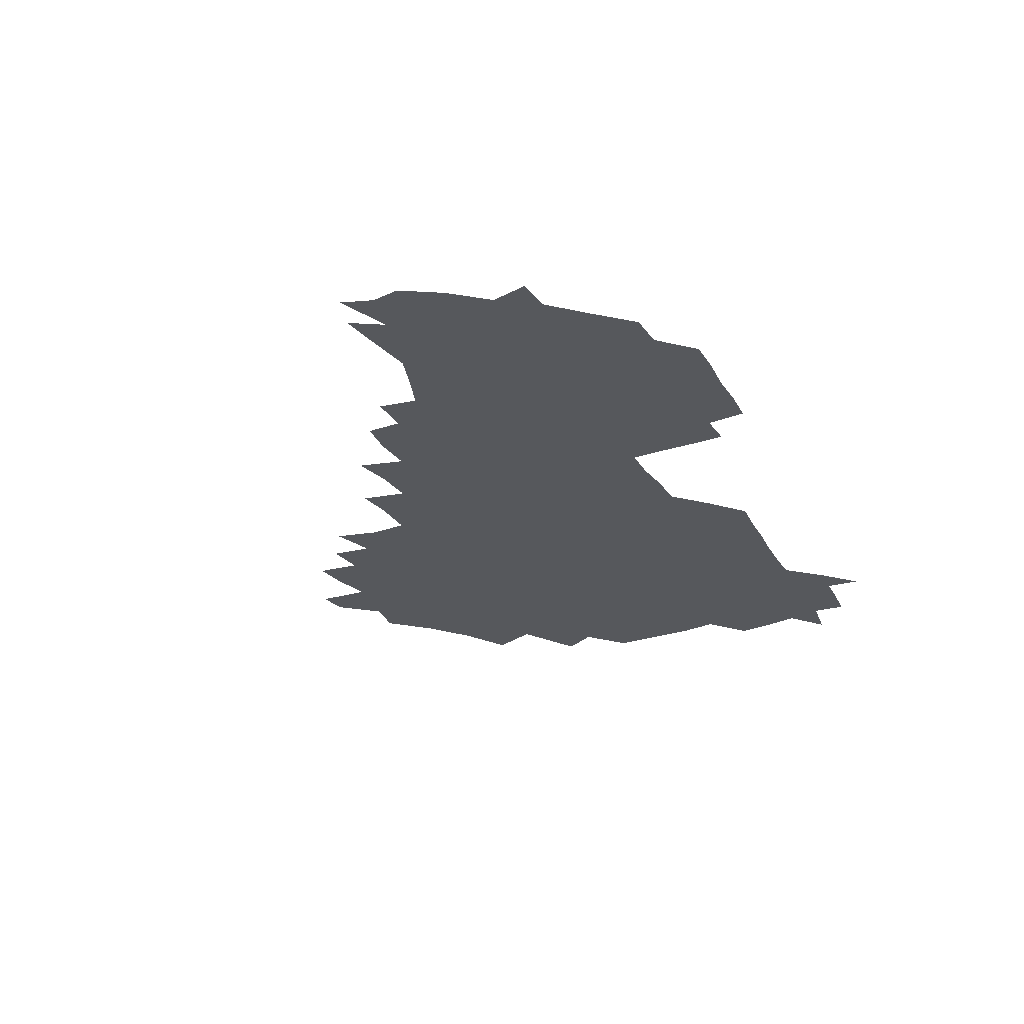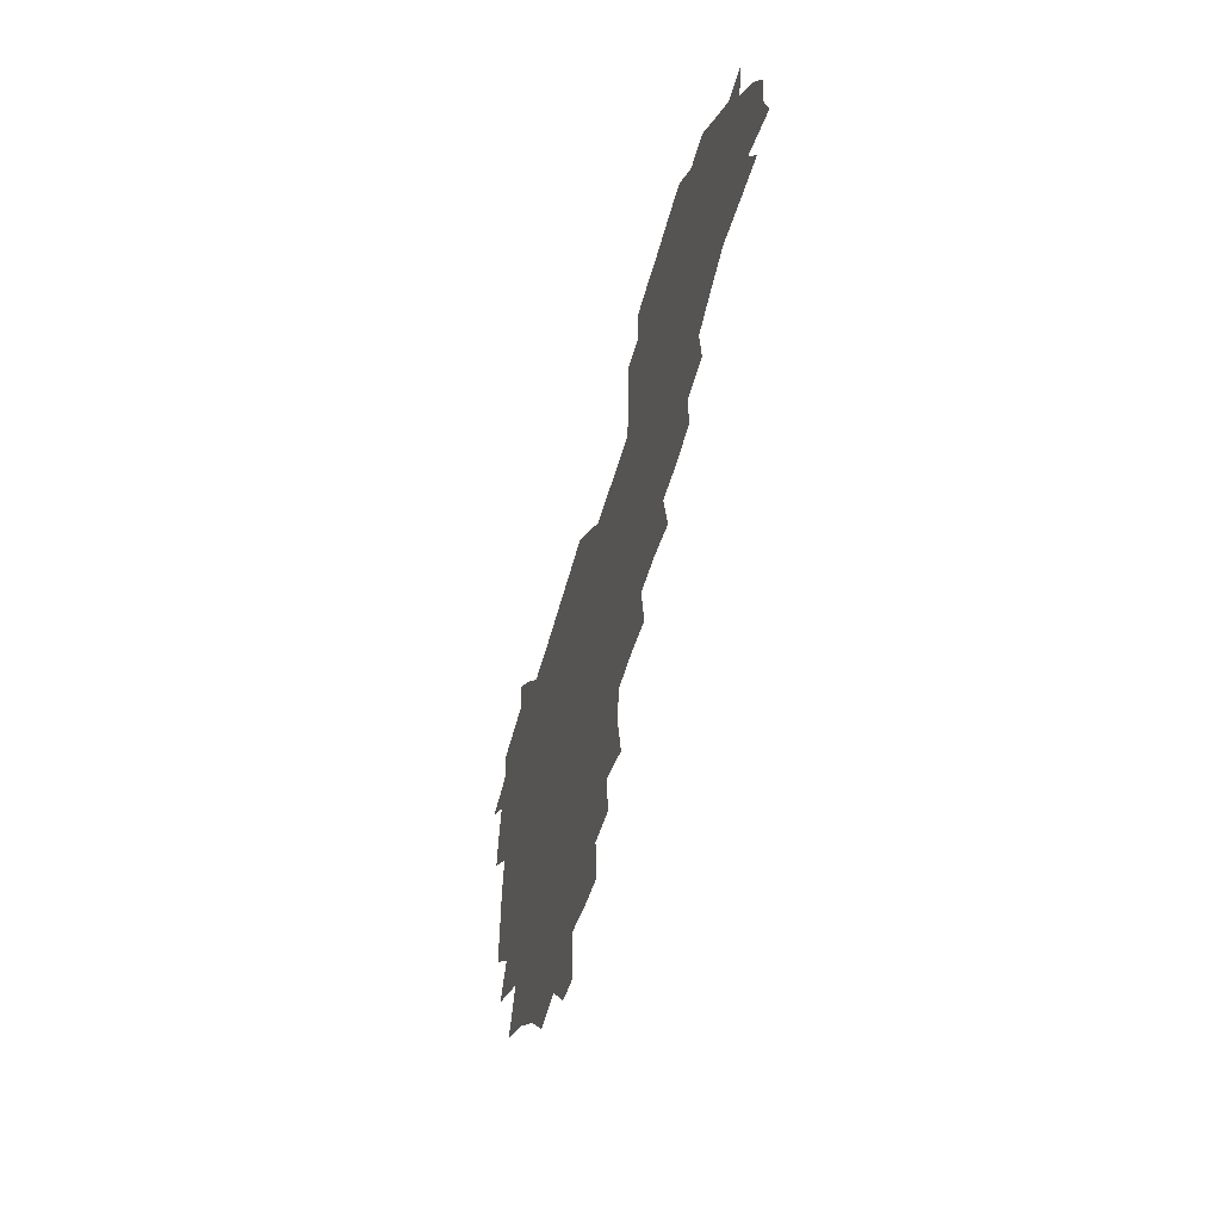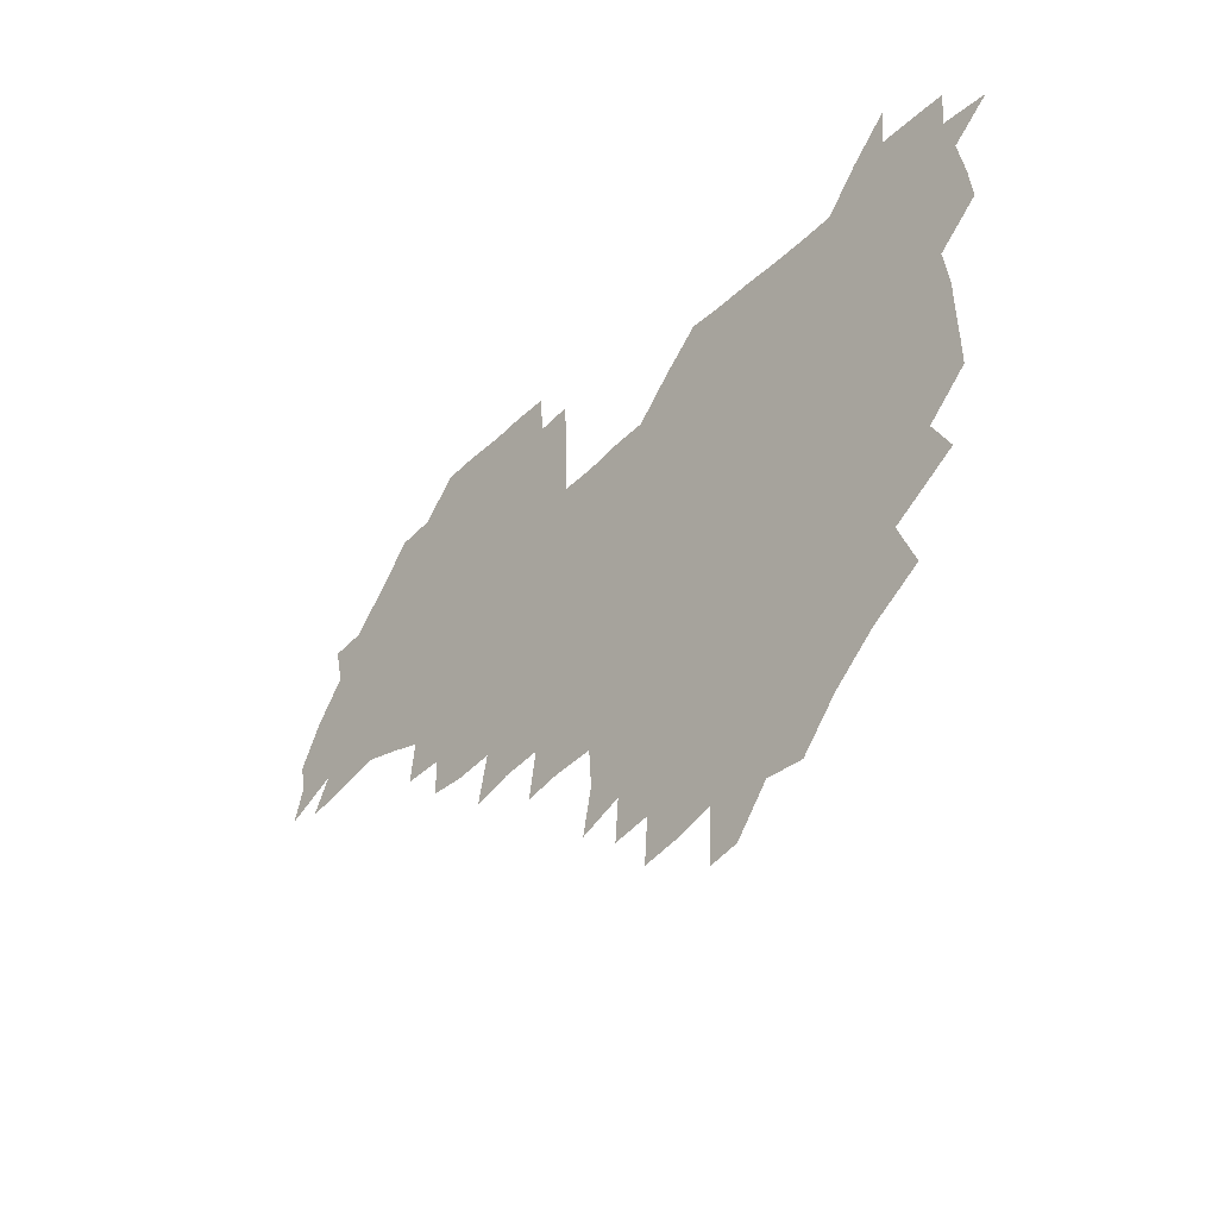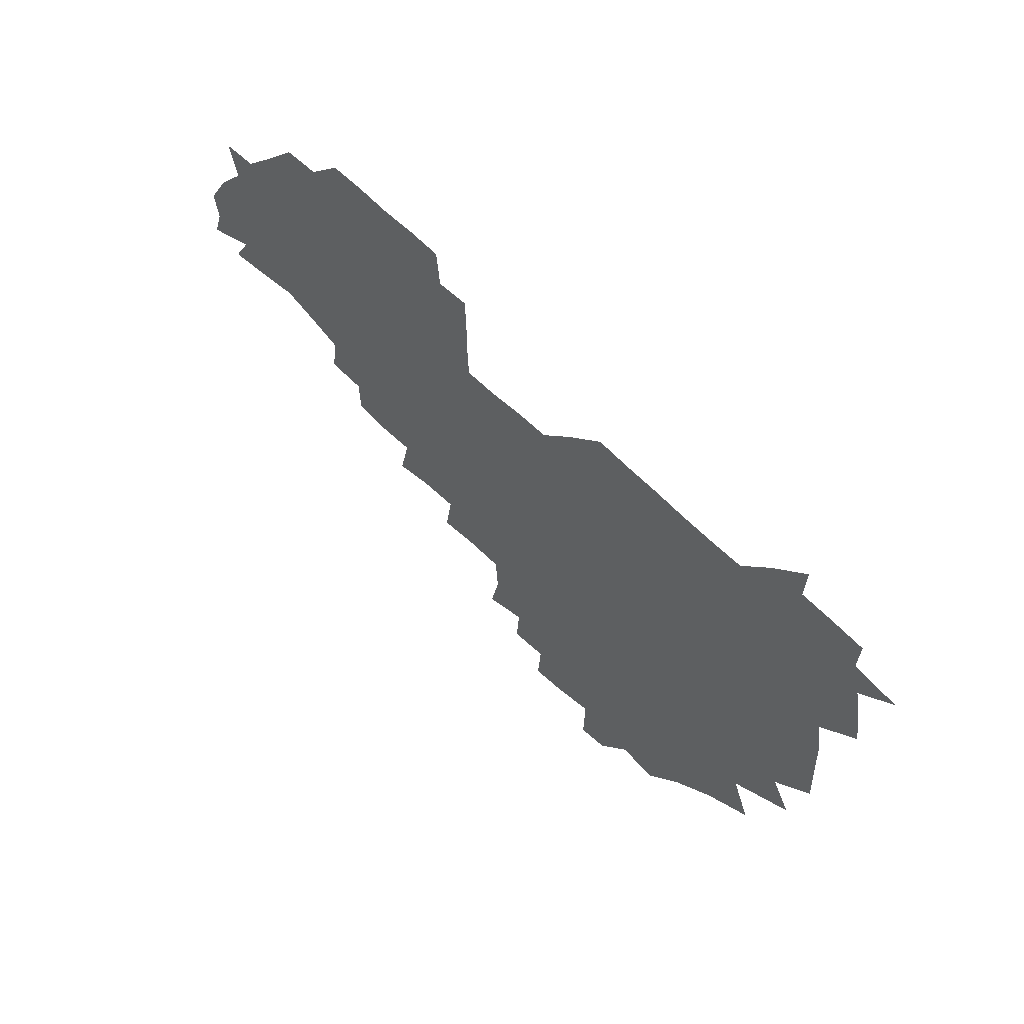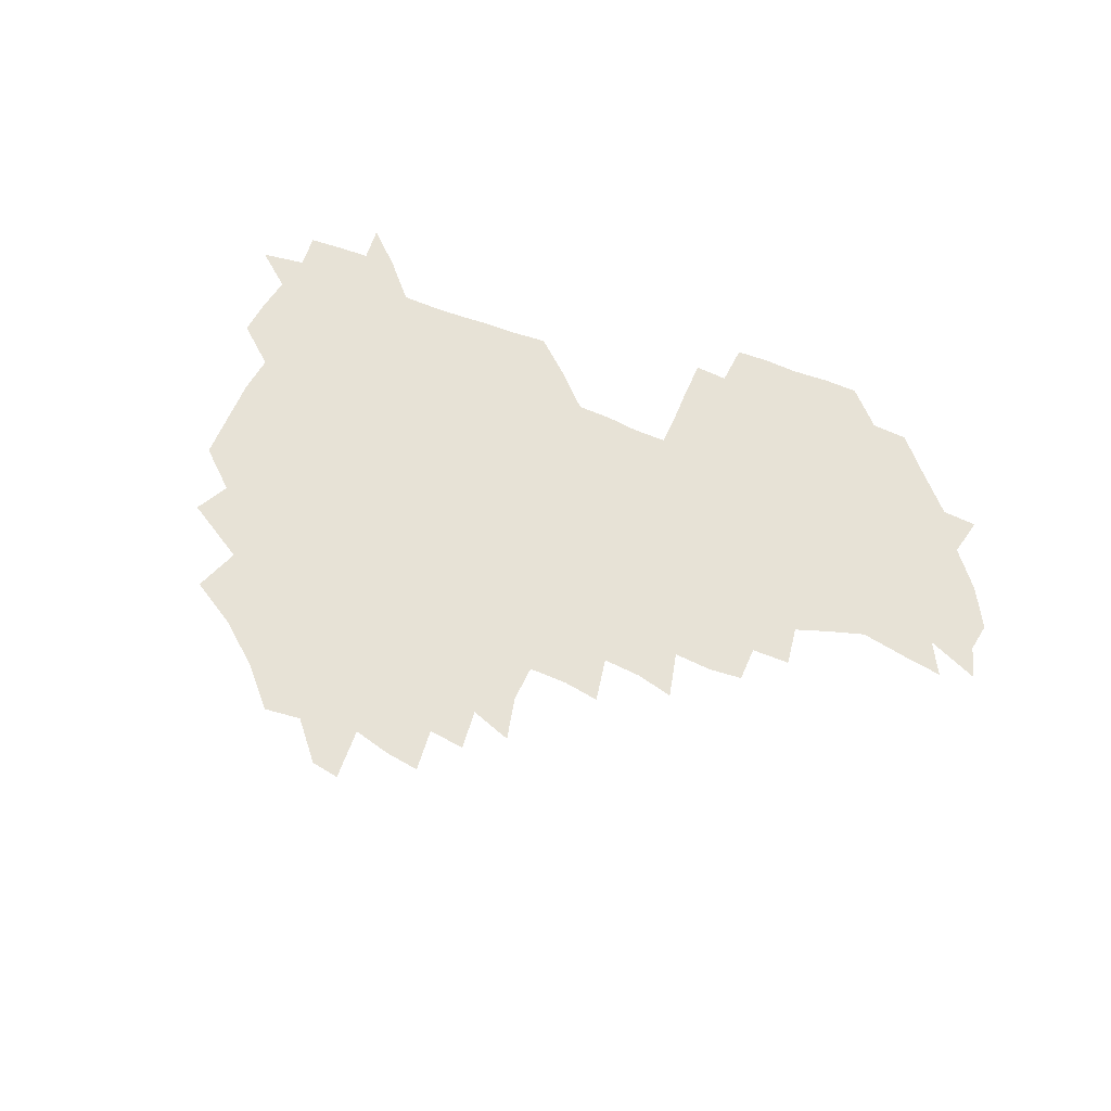
<metadata>
{"format":"obj","ext":"obj","renderer":"f3d","projection":"perspective","resolution":1024,"background":"white","views":[{"elev":-28.1,"azim":114.9,"up":"+Z"},{"elev":-52.4,"azim":75.2,"up":"+Y"},{"elev":-39.9,"azim":-130.4,"up":"+Y"},{"elev":58.0,"azim":-133.1,"up":"+Y"},{"elev":63.7,"azim":21.7,"up":"+Z"}]}
</metadata>
<code>
v 209.3 266.9 0
v 219.9 223.4 0
v 221.7 237.4 0
v 225.2 253.8 0
v 229.1 269.5 0
v 228.2 284.1 0
v 233.2 153.4 0
v 233.5 165.7 0
v 234 178.5 0
v 234.4 192.3 0
v 237.1 208.7 0
v 239.2 224.7 0
v 239.4 239.7 0
v 240.8 254.9 0
v 242.4 270.3 0
v 242.6 284.9 0
v 241.7 123.2 0
v 250.2 137.9 0
v 253.6 152.1 0
v 254.2 165.9 0
v 252.8 180.1 0
v 252.8 194.7 0
v 252.9 209.5 0
v 255.6 225.3 0
v 254.7 240.2 0
v 255 255 0
v 255.7 269.8 0
v 257.5 285.3 0
v 256.6 300.6 0
v 260.8 87.01 0
v 269.1 106.7 0
v 269.9 122.7 0
v 275.3 138.2 0
v 277.5 152.5 0
v 274.3 166.9 0
v 271 181.2 0
v 267.9 195.5 0
v 269.7 210.4 0
v 270.9 225.4 0
v 270.5 240.4 0
v 271 255.4 0
v 271.9 270.4 0
v 272.5 285.4 0
v 281.9 74.15 0
v 287.8 93.49 0
v 288 108 0
v 288.6 123.1 0
v 290.5 138.2 0
v 289.8 152.1 0
v 291.4 166.7 0
v 288.3 181.4 0
v 286 196.2 0
v 285.6 210.9 0
v 284.4 225.6 0
v 285.2 240.3 0
v 285.3 255.1 0
v 286.4 269.8 0
v 300.4 58.77 0
v 303 78.65 0
v 302.3 92.81 0
v 303.1 108.2 0
v 303.7 123.1 0
v 304.9 138.2 0
v 303.8 152.1 0
v 305.4 166.6 0
v 305.5 180.9 0
v 302.8 196 0
v 302.7 210.6 0
v 301.9 225.6 0
v 300.8 240.3 0
v 301.1 255 0
v 301 269.3 0
v 316.1 41.4 0
v 317.7 62.98 0
v 317.7 78.76 0
v 317.5 93.46 0
v 317.6 108.2 0
v 318 123.1 0
v 319.5 138.9 0
v 319.9 153.1 0
v 319 166.8 0
v 319 181.2 0
v 319.2 195.7 0
v 318.3 210.4 0
v 318.9 225 0
v 317.4 240 0
v 316.5 254.8 0
v 315.9 269.5 0
v 333.1 43.14 0
v 332.5 64.91 0
v 332.4 79.84 0
v 332 93.87 0
v 332.9 109.9 0
v 332.7 123.8 0
v 332.7 137.9 0
v 332.8 152.5 0
v 333.8 167.4 0
v 333.5 181.3 0
v 333.3 195.6 0
v 332.6 210.4 0
v 332.5 225.2 0
v 332.5 239.8 0
v 332.2 254.5 0
v 330.5 270.3 0
v 347.5 25.92 0
v 346.9 47.58 0
v 346.4 64.68 0
v 346.6 80.39 0
v 346.4 93.99 0
v 346.6 109.7 0
v 346.5 122.9 0
v 346.7 138.1 0
v 347 153.1 0
v 347.1 167.7 0
v 347.2 181.4 0
v 347 195.9 0
v 346.9 210.5 0
v 346.4 225.3 0
v 347 239.7 0
v 346.6 254.4 0
v 345.7 270.4 0
v 360.2 23.76 0
v 359.6 46.97 0
v 360.7 61.88 0
v 360.6 79.33 0
v 360.6 94.32 0
v 360.6 109 0
v 360.8 123.5 0
v 360.9 138 0
v 361.1 152.5 0
v 361.3 167 0
v 361.2 181.5 0
v 361.3 196 0
v 361.3 210.7 0
v 361.4 225.2 0
v 361.2 240 0
v 360.7 255 0
v 360.7 271.3 0
v 361 286 0
v 376.6 42.5 0
v 375.5 61.33 0
v 374.7 79.99 0
v 375 93.58 0
v 375.1 108 0
v 375 123.2 0
v 375.6 137.2 0
v 375.7 151.9 0
v 375.5 167.5 0
v 375.6 181.6 0
v 375.7 196.1 0
v 375.8 210.7 0
v 375.8 225.4 0
v 376.3 241.5 0
v 376.5 257.4 0
v 392 40.21 0
v 390.5 59.49 0
v 389.5 77.87 0
v 389.5 92.84 0
v 389.5 107.8 0
v 389.7 122.4 0
v 390.6 136.4 0
v 390.7 151.1 0
v 389.6 167.7 0
v 389.8 181.9 0
v 390.2 196.2 0
v 390.4 210.7 0
v 390.6 225.5 0
v 391.5 242.6 0
v 406.9 57.34 0
v 405.5 75.33 0
v 403.9 92.08 0
v 405.2 106.3 0
v 405.3 121.2 0
v 405.9 135.7 0
v 405.6 151 0
v 405.4 166.3 0
v 405 181.4 0
v 404.8 196.3 0
v 405 210.7 0
v 405.1 225.1 0
v 406.2 242.2 0
v 424 68.77 0
v 419.9 88.12 0
v 421.1 104.5 0
v 422.5 118.8 0
v 420.9 135.9 0
v 421 150.5 0
v 420.2 166.4 0
v 419.9 181.3 0
v 419.4 196.4 0
v 419.5 210.8 0
v 419.9 225.3 0
v 421.1 240.4 0
v 439 103.9 0
v 436.9 120.9 0
v 436.7 135.1 0
v 435.9 150.6 0
v 434.9 166.6 0
v 435 181 0
v 433.7 196.6 0
v 434.8 210.8 0
v 434.5 225.1 0
v 436 240.1 0
v 436.6 254.4 0
v 436.8 270.8 0
v 437.4 285.1 0
v 454.7 101.4 0
v 451.3 121.2 0
v 451.2 136.1 0
v 450.4 151.4 0
v 449.8 166.6 0
v 449.5 181.3 0
v 448.7 196.3 0
v 449.6 210.6 0
v 448.7 225 0
v 449.7 239.5 0
v 450.3 254 0
v 451.1 269.5 0
v 451.7 284.1 0
v 453.3 301.2 0
v 468.5 119.8 0
v 465.9 136.7 0
v 465.1 151.8 0
v 463.8 167.6 0
v 463.8 181.8 0
v 464.3 196.2 0
v 463.4 210.9 0
v 461.8 224.7 0
v 464.9 240.2 0
v 465.7 255.1 0
v 465.1 269.2 0
v 465.9 284 0
v 468 301.6 0
v 485.1 115.7 0
v 480.6 136 0
v 479.8 152 0
v 480 166.6 0
v 478.9 181.8 0
v 479.3 196.3 0
v 479.3 210.9 0
v 479.1 225.6 0
v 480.3 240.6 0
v 479.8 254.9 0
v 480.5 269.9 0
v 481.3 284.9 0
v 482.7 300.8 0
v 497.7 134.6 0
v 495.6 151.7 0
v 494.4 167.2 0
v 493.9 181.9 0
v 494.1 196.3 0
v 494.7 210.9 0
v 494.4 225.6 0
v 494.9 240.4 0
v 495.1 255.1 0
v 496.8 270.7 0
v 496.4 285 0
v 498.6 301.5 0
v 512.4 135.9 0
v 513 151.1 0
v 510.5 167.3 0
v 509.9 182 0
v 507.4 197 0
v 508 210.7 0
v 510.1 225.8 0
v 509.5 240.3 0
v 509.9 255 0
v 512.1 270.7 0
v 510.4 284.6 0
v 513.6 301.1 0
v 530 151.1 0
v 527.7 168.1 0
v 525.6 182.6 0
v 525.4 196.9 0
v 523.7 211.3 0
v 524.4 225.7 0
v 523.1 240.2 0
v 524.1 254.5 0
v 525.8 270 0
v 528.6 285.9 0
v 542.7 173.1 0
v 540.2 184.5 0
v 539.3 197.7 0
v 538.2 211.6 0
v 537.7 225.6 0
v 541.1 240.4 0
v 539.9 254.8 0
v 541.6 269.5 0
v 544.3 284.9 0
v 558.2 177.6 0
v 555.4 187.3 0
v 553.4 198.7 0
v 552.8 211.6 0
v 554.1 225.3 0
v 556.4 239.5 0
v 556.7 254.2 0
v 558.9 268.9 0
v 581.3 173.5 0
v 569 188.4 0
v 567.9 199.2 0
v 568 211.1 0
v 570 224.2 0
v 570.1 238.3 0
v 574.1 252.8 0
v 596.5 171.1 0
v 588.3 185.4 0
v 584.5 198.1 0
v 583 210.4 0
v 584 221.9 0
v 585.5 235.5 0
v 589.4 251.7 0
v 611.2 175.8 0
v 606.7 189.5 0
v 608.9 201.8 0
v 598.7 219.5 0
f 4 5 1
f 11 12 2
f 2 12 3
f 12 13 3
f 3 13 4
f 13 14 4
f 4 14 5
f 14 15 5
f 5 15 6
f 15 16 6
f 18 19 7
f 7 19 8
f 19 20 8
f 8 20 9
f 20 21 9
f 9 21 10
f 21 22 10
f 10 22 11
f 22 23 11
f 11 23 12
f 23 24 12
f 12 24 13
f 24 25 13
f 13 25 14
f 25 26 14
f 14 26 15
f 26 27 15
f 15 27 16
f 27 28 16
f 31 32 17
f 17 32 18
f 32 33 18
f 18 33 19
f 33 34 19
f 19 34 20
f 34 35 20
f 20 35 21
f 35 36 21
f 21 36 22
f 36 37 22
f 22 37 23
f 37 38 23
f 23 38 24
f 38 39 24
f 24 39 25
f 39 40 25
f 25 40 26
f 40 41 26
f 26 41 27
f 41 42 27
f 27 42 28
f 42 43 28
f 28 43 29
f 44 45 30
f 30 45 31
f 45 46 31
f 31 46 32
f 46 47 32
f 32 47 33
f 47 48 33
f 33 48 34
f 48 49 34
f 34 49 35
f 49 50 35
f 35 50 36
f 50 51 36
f 36 51 37
f 51 52 37
f 37 52 38
f 52 53 38
f 38 53 39
f 53 54 39
f 39 54 40
f 54 55 40
f 40 55 41
f 55 56 41
f 41 56 42
f 56 57 42
f 42 57 43
f 58 59 44
f 44 59 45
f 59 60 45
f 45 60 46
f 60 61 46
f 46 61 47
f 61 62 47
f 47 62 48
f 62 63 48
f 48 63 49
f 63 64 49
f 49 64 50
f 64 65 50
f 50 65 51
f 65 66 51
f 51 66 52
f 66 67 52
f 52 67 53
f 67 68 53
f 53 68 54
f 68 69 54
f 54 69 55
f 69 70 55
f 55 70 56
f 70 71 56
f 56 71 57
f 71 72 57
f 73 74 58
f 58 74 59
f 74 75 59
f 59 75 60
f 75 76 60
f 60 76 61
f 76 77 61
f 61 77 62
f 77 78 62
f 62 78 63
f 78 79 63
f 63 79 64
f 79 80 64
f 64 80 65
f 80 81 65
f 65 81 66
f 81 82 66
f 66 82 67
f 82 83 67
f 67 83 68
f 83 84 68
f 68 84 69
f 84 85 69
f 69 85 70
f 85 86 70
f 70 86 71
f 86 87 71
f 71 87 72
f 87 88 72
f 73 89 74
f 89 90 74
f 74 90 75
f 90 91 75
f 75 91 76
f 91 92 76
f 76 92 77
f 92 93 77
f 77 93 78
f 93 94 78
f 78 94 79
f 94 95 79
f 79 95 80
f 95 96 80
f 80 96 81
f 96 97 81
f 81 97 82
f 97 98 82
f 82 98 83
f 98 99 83
f 83 99 84
f 99 100 84
f 84 100 85
f 100 101 85
f 85 101 86
f 101 102 86
f 86 102 87
f 102 103 87
f 87 103 88
f 103 104 88
f 105 106 89
f 89 106 90
f 106 107 90
f 90 107 91
f 107 108 91
f 91 108 92
f 108 109 92
f 92 109 93
f 109 110 93
f 93 110 94
f 110 111 94
f 94 111 95
f 111 112 95
f 95 112 96
f 112 113 96
f 96 113 97
f 113 114 97
f 97 114 98
f 114 115 98
f 98 115 99
f 115 116 99
f 99 116 100
f 116 117 100
f 100 117 101
f 117 118 101
f 101 118 102
f 118 119 102
f 102 119 103
f 119 120 103
f 103 120 104
f 120 121 104
f 105 122 106
f 122 123 106
f 106 123 107
f 123 124 107
f 107 124 108
f 124 125 108
f 108 125 109
f 125 126 109
f 109 126 110
f 126 127 110
f 110 127 111
f 127 128 111
f 111 128 112
f 128 129 112
f 112 129 113
f 129 130 113
f 113 130 114
f 130 131 114
f 114 131 115
f 131 132 115
f 115 132 116
f 132 133 116
f 116 133 117
f 133 134 117
f 117 134 118
f 134 135 118
f 118 135 119
f 135 136 119
f 119 136 120
f 136 137 120
f 120 137 121
f 137 138 121
f 123 140 124
f 140 141 124
f 124 141 125
f 141 142 125
f 125 142 126
f 142 143 126
f 126 143 127
f 143 144 127
f 127 144 128
f 144 145 128
f 128 145 129
f 145 146 129
f 129 146 130
f 146 147 130
f 130 147 131
f 147 148 131
f 131 148 132
f 148 149 132
f 132 149 133
f 149 150 133
f 133 150 134
f 150 151 134
f 134 151 135
f 151 152 135
f 135 152 136
f 152 153 136
f 136 153 137
f 153 154 137
f 137 154 138
f 140 155 141
f 155 156 141
f 141 156 142
f 156 157 142
f 142 157 143
f 157 158 143
f 143 158 144
f 158 159 144
f 144 159 145
f 159 160 145
f 145 160 146
f 160 161 146
f 146 161 147
f 161 162 147
f 147 162 148
f 162 163 148
f 148 163 149
f 163 164 149
f 149 164 150
f 164 165 150
f 150 165 151
f 165 166 151
f 151 166 152
f 166 167 152
f 152 167 153
f 167 168 153
f 153 168 154
f 156 169 157
f 169 170 157
f 157 170 158
f 170 171 158
f 158 171 159
f 171 172 159
f 159 172 160
f 172 173 160
f 160 173 161
f 173 174 161
f 161 174 162
f 174 175 162
f 162 175 163
f 175 176 163
f 163 176 164
f 176 177 164
f 164 177 165
f 177 178 165
f 165 178 166
f 178 179 166
f 166 179 167
f 179 180 167
f 167 180 168
f 180 181 168
f 170 182 171
f 182 183 171
f 171 183 172
f 183 184 172
f 172 184 173
f 184 185 173
f 173 185 174
f 185 186 174
f 174 186 175
f 186 187 175
f 175 187 176
f 187 188 176
f 176 188 177
f 188 189 177
f 177 189 178
f 189 190 178
f 178 190 179
f 190 191 179
f 179 191 180
f 191 192 180
f 180 192 181
f 192 193 181
f 184 194 185
f 194 195 185
f 185 195 186
f 195 196 186
f 186 196 187
f 196 197 187
f 187 197 188
f 197 198 188
f 188 198 189
f 198 199 189
f 189 199 190
f 199 200 190
f 190 200 191
f 200 201 191
f 191 201 192
f 201 202 192
f 192 202 193
f 202 203 193
f 194 207 195
f 207 208 195
f 195 208 196
f 208 209 196
f 196 209 197
f 209 210 197
f 197 210 198
f 210 211 198
f 198 211 199
f 211 212 199
f 199 212 200
f 212 213 200
f 200 213 201
f 213 214 201
f 201 214 202
f 214 215 202
f 202 215 203
f 215 216 203
f 203 216 204
f 216 217 204
f 204 217 205
f 217 218 205
f 205 218 206
f 218 219 206
f 208 221 209
f 221 222 209
f 209 222 210
f 222 223 210
f 210 223 211
f 223 224 211
f 211 224 212
f 224 225 212
f 212 225 213
f 225 226 213
f 213 226 214
f 226 227 214
f 214 227 215
f 227 228 215
f 215 228 216
f 228 229 216
f 216 229 217
f 229 230 217
f 217 230 218
f 230 231 218
f 218 231 219
f 231 232 219
f 219 232 220
f 232 233 220
f 221 234 222
f 234 235 222
f 222 235 223
f 235 236 223
f 223 236 224
f 236 237 224
f 224 237 225
f 237 238 225
f 225 238 226
f 238 239 226
f 226 239 227
f 239 240 227
f 227 240 228
f 240 241 228
f 228 241 229
f 241 242 229
f 229 242 230
f 242 243 230
f 230 243 231
f 243 244 231
f 231 244 232
f 244 245 232
f 232 245 233
f 245 246 233
f 235 247 236
f 247 248 236
f 236 248 237
f 248 249 237
f 237 249 238
f 249 250 238
f 238 250 239
f 250 251 239
f 239 251 240
f 251 252 240
f 240 252 241
f 252 253 241
f 241 253 242
f 253 254 242
f 242 254 243
f 254 255 243
f 243 255 244
f 255 256 244
f 244 256 245
f 256 257 245
f 245 257 246
f 257 258 246
f 247 259 248
f 259 260 248
f 248 260 249
f 260 261 249
f 249 261 250
f 261 262 250
f 250 262 251
f 262 263 251
f 251 263 252
f 263 264 252
f 252 264 253
f 264 265 253
f 253 265 254
f 265 266 254
f 254 266 255
f 266 267 255
f 255 267 256
f 267 268 256
f 256 268 257
f 268 269 257
f 257 269 258
f 269 270 258
f 260 271 261
f 271 272 261
f 261 272 262
f 272 273 262
f 262 273 263
f 273 274 263
f 263 274 264
f 274 275 264
f 264 275 265
f 275 276 265
f 265 276 266
f 276 277 266
f 266 277 267
f 277 278 267
f 267 278 268
f 278 279 268
f 268 279 269
f 279 280 269
f 269 280 270
f 272 281 273
f 281 282 273
f 273 282 274
f 282 283 274
f 274 283 275
f 283 284 275
f 275 284 276
f 284 285 276
f 276 285 277
f 285 286 277
f 277 286 278
f 286 287 278
f 278 287 279
f 287 288 279
f 279 288 280
f 288 289 280
f 281 290 282
f 290 291 282
f 282 291 283
f 291 292 283
f 283 292 284
f 292 293 284
f 284 293 285
f 293 294 285
f 285 294 286
f 294 295 286
f 286 295 287
f 295 296 287
f 287 296 288
f 296 297 288
f 288 297 289
f 290 298 291
f 298 299 291
f 291 299 292
f 299 300 292
f 292 300 293
f 300 301 293
f 293 301 294
f 301 302 294
f 294 302 295
f 302 303 295
f 295 303 296
f 303 304 296
f 296 304 297
f 298 305 299
f 305 306 299
f 299 306 300
f 306 307 300
f 300 307 301
f 307 308 301
f 301 308 302
f 308 309 302
f 302 309 303
f 309 310 303
f 303 310 304
f 310 311 304
f 306 312 307
f 312 313 307
f 307 313 308
f 313 314 308
f 308 314 309
f 314 315 309
f 309 315 310

</code>
